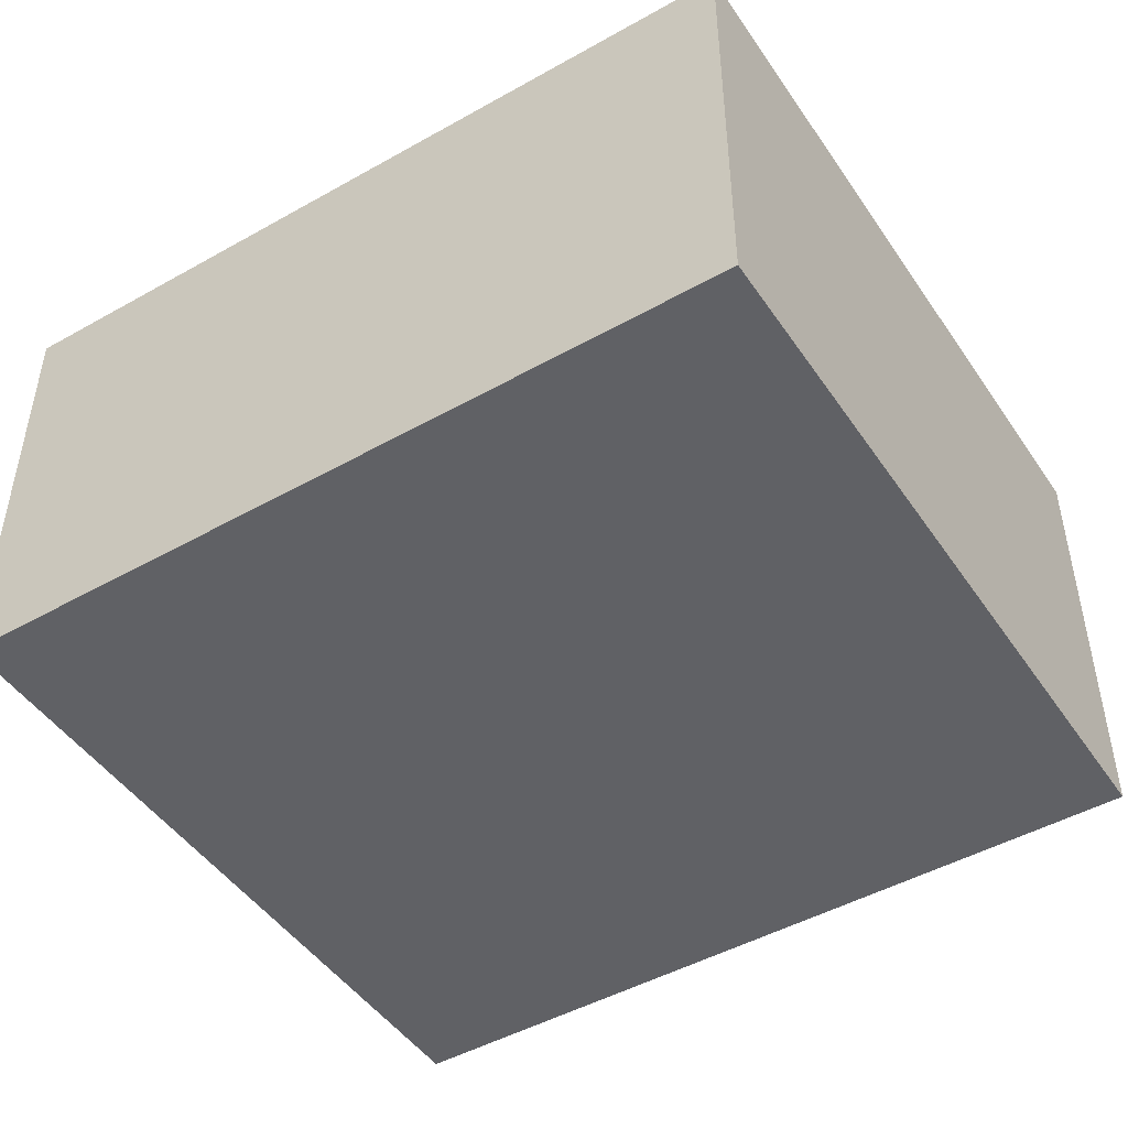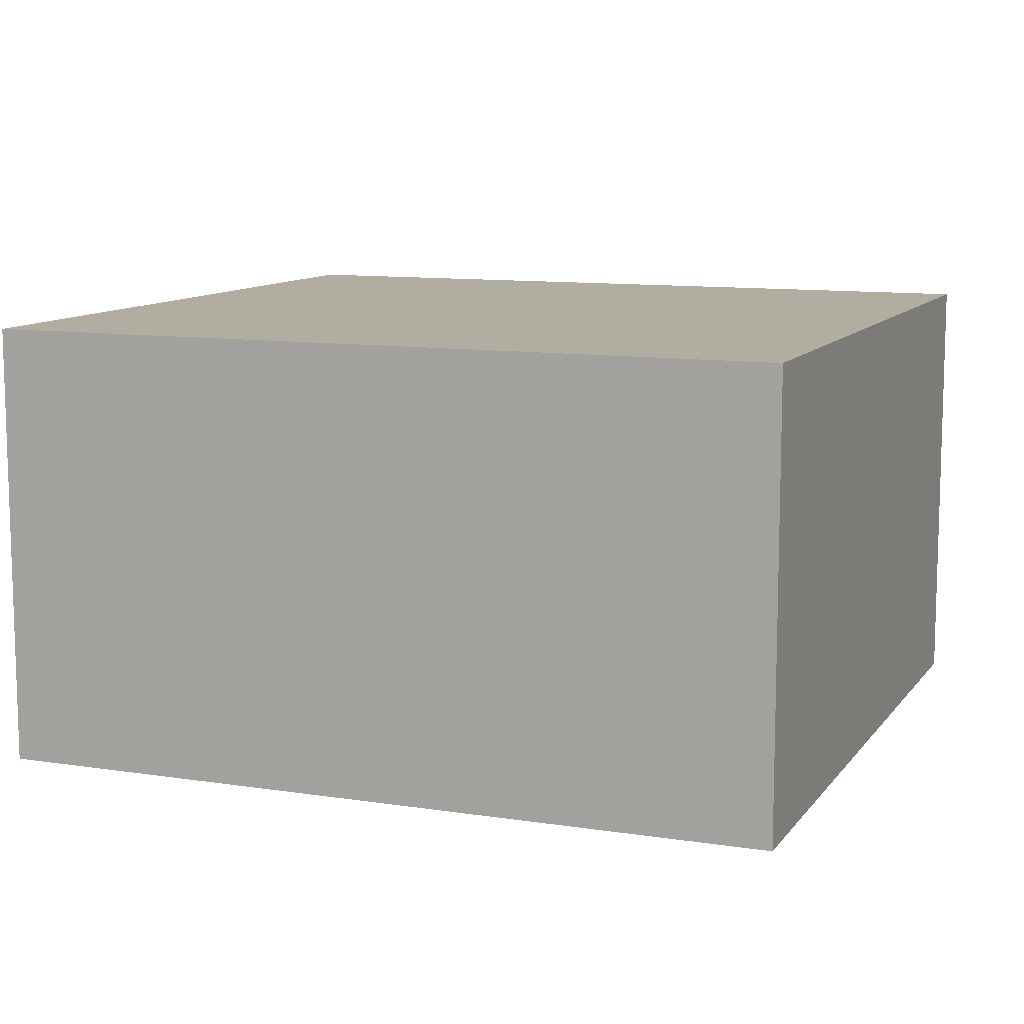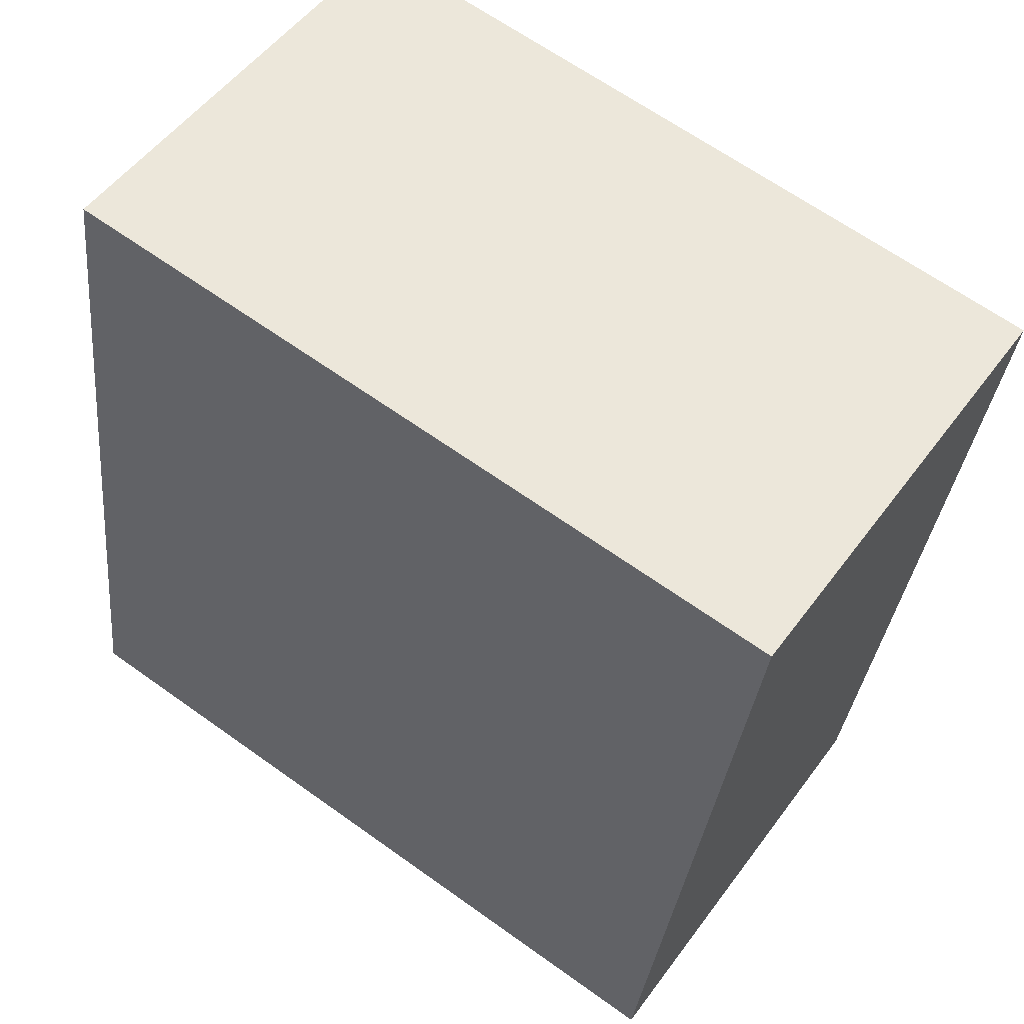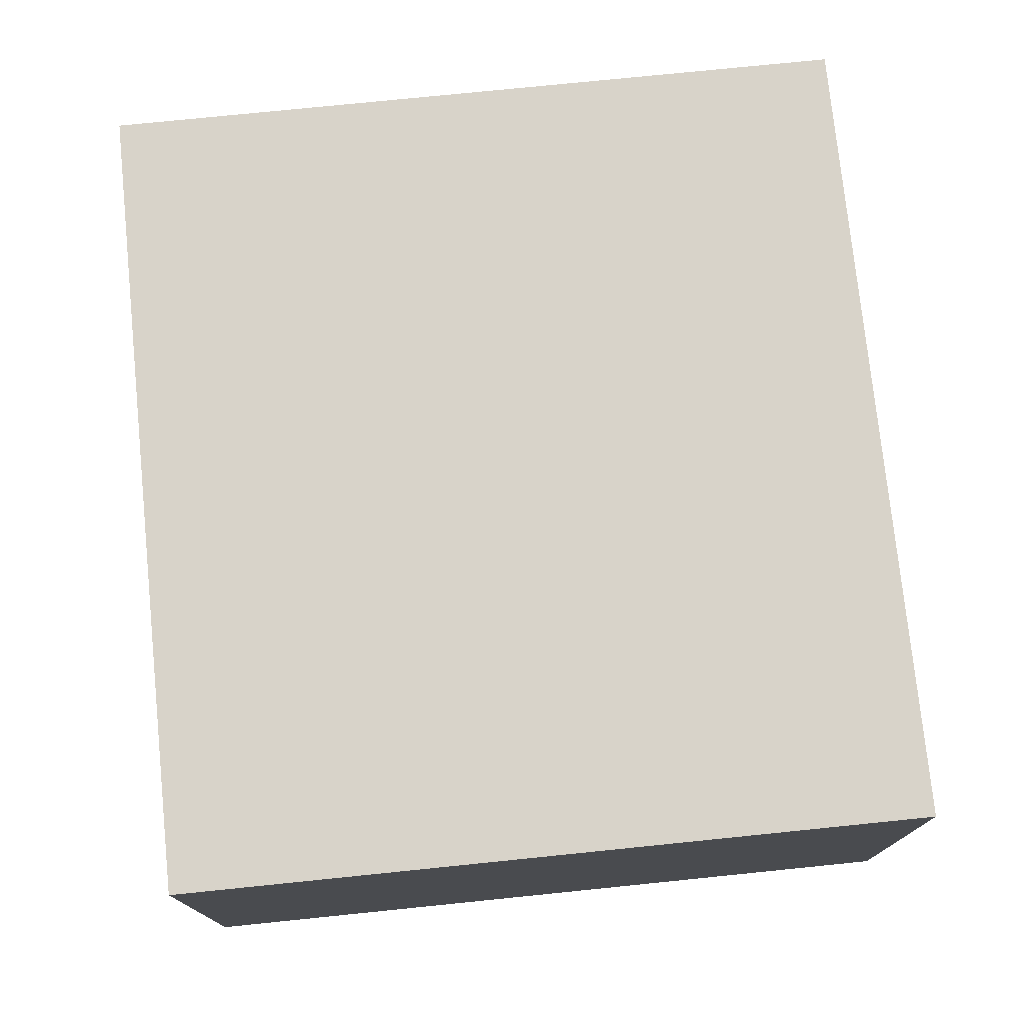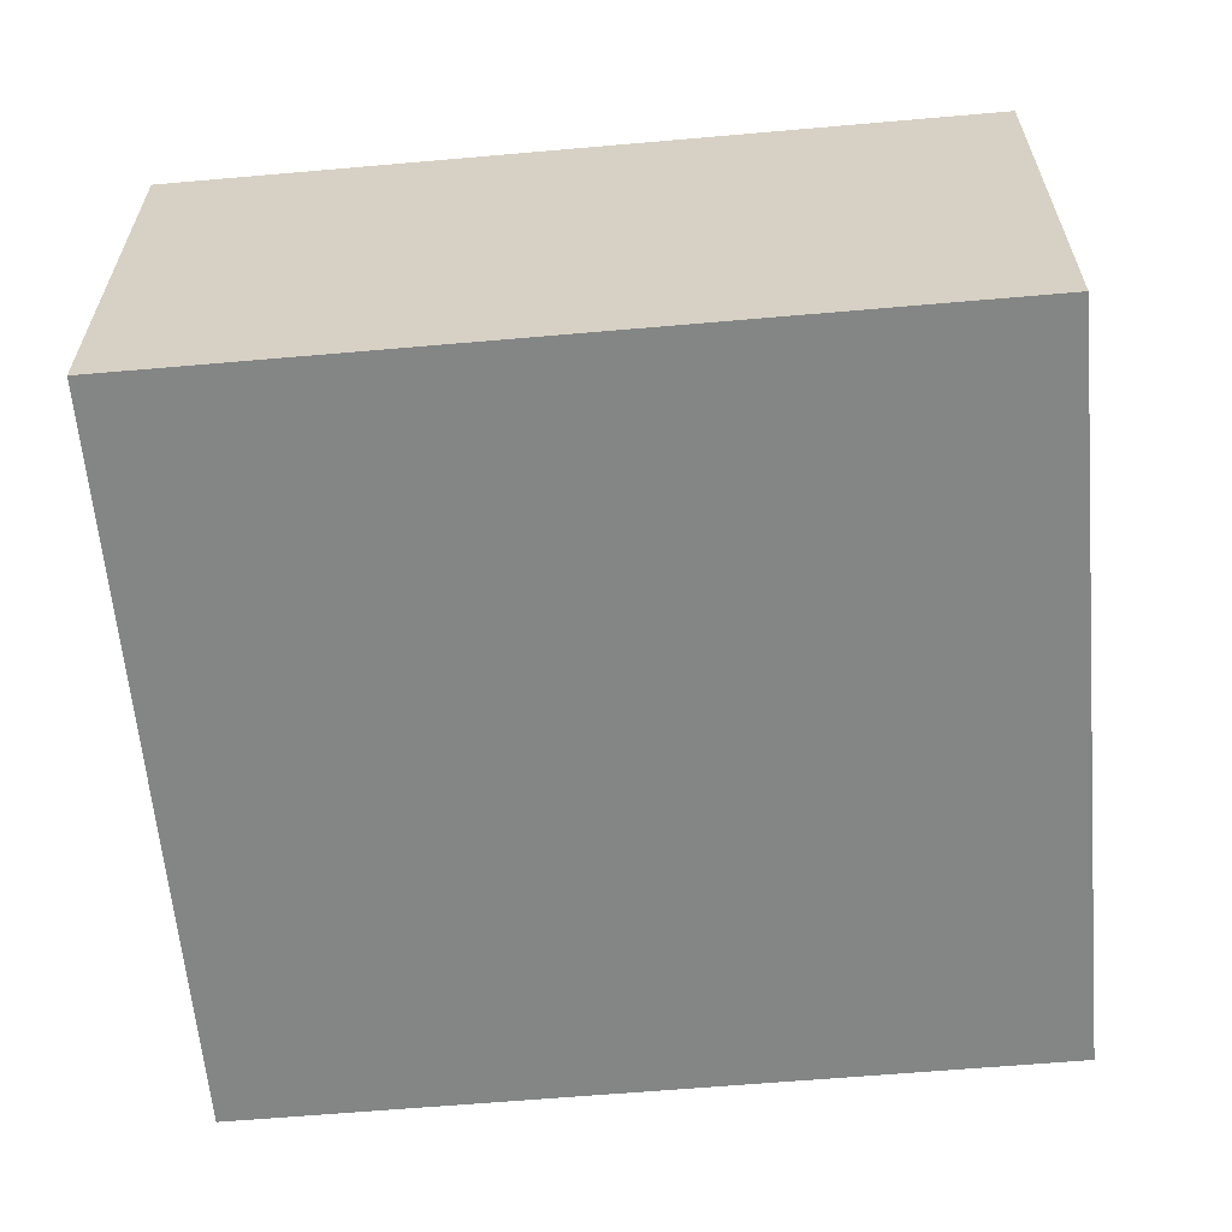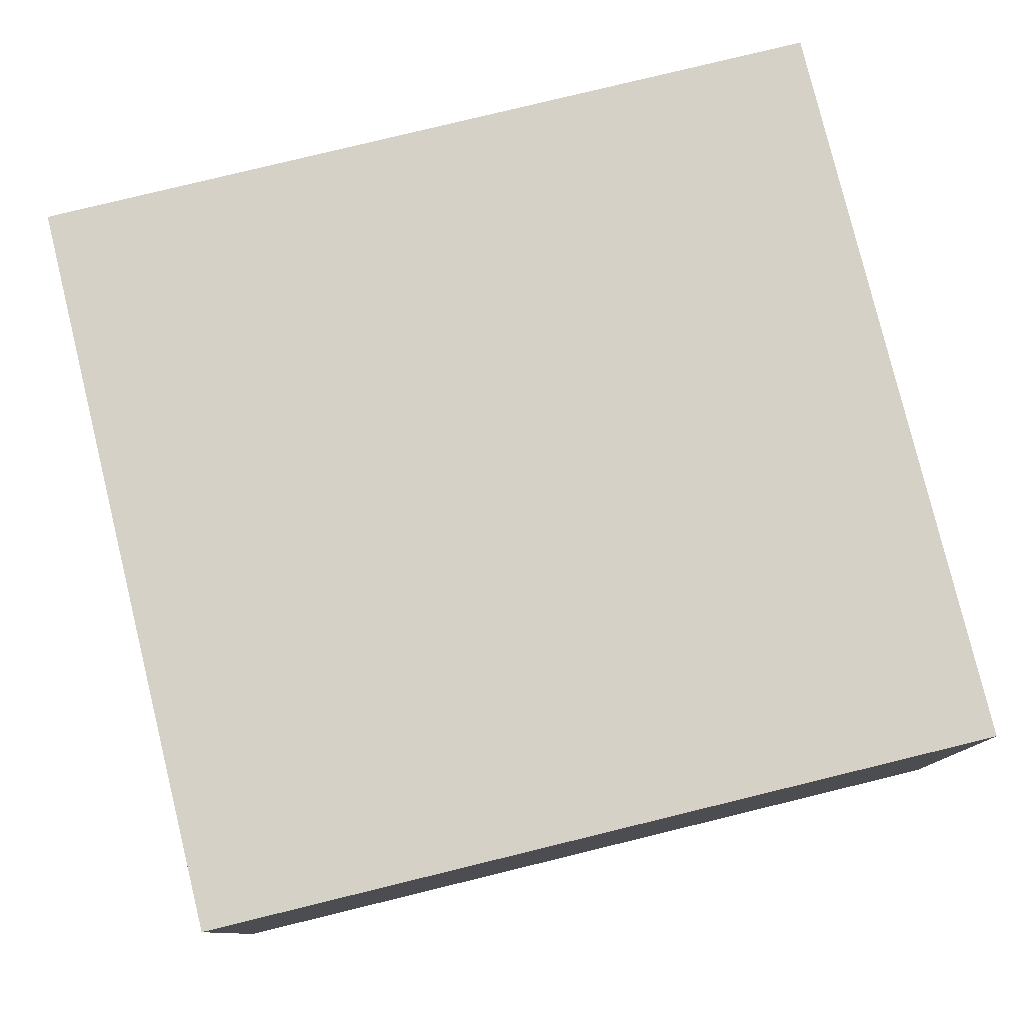
<metadata>
{"format":"obj","ext":"obj","renderer":"f3d","projection":"perspective","resolution":1024,"background":"white","views":[{"elev":-47.2,"azim":129.8,"up":"+Z"},{"elev":10.4,"azim":118.8,"up":"+Z"},{"elev":52.1,"azim":-144.8,"up":"+Y"},{"elev":75.8,"azim":1.5,"up":"+Z"},{"elev":-61.6,"azim":-77.6,"up":"+Z"},{"elev":79.3,"azim":-96.4,"up":"+Z"}]}
</metadata>
<code>
g default
v 0.8795 3.876 0.2
v 0.7136 3.855 0.2
v 0.9024 3.698 0.2
v 0.7365 3.676 0.2
v 0.9024 3.698 0.1
v 0.7365 3.676 0.1
v 0.8795 3.876 0.1
v 0.7136 3.855 0.1
g pCube235
f 1 2 4 3
f 3 4 6 5
f 5 6 8 7
f 7 8 2 1
f 2 8 6 4
f 7 1 3 5

</code>
